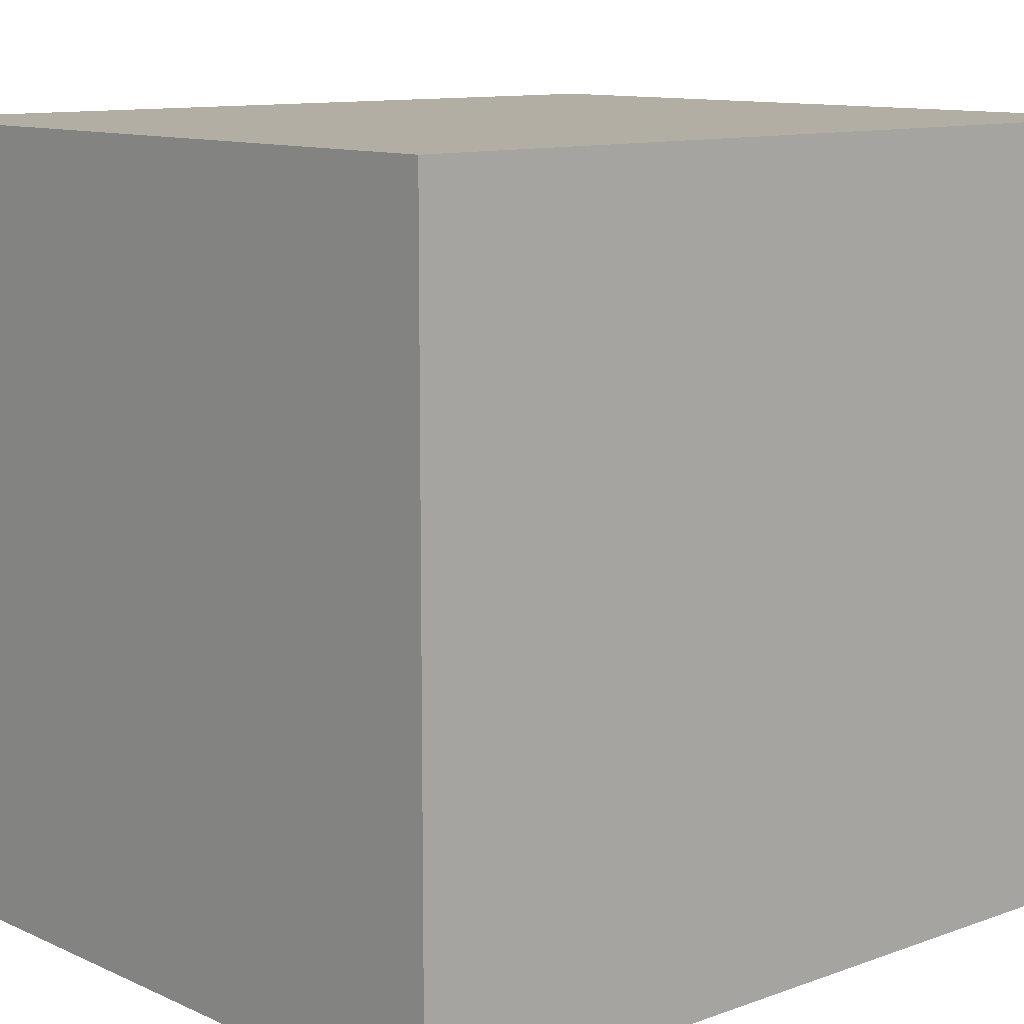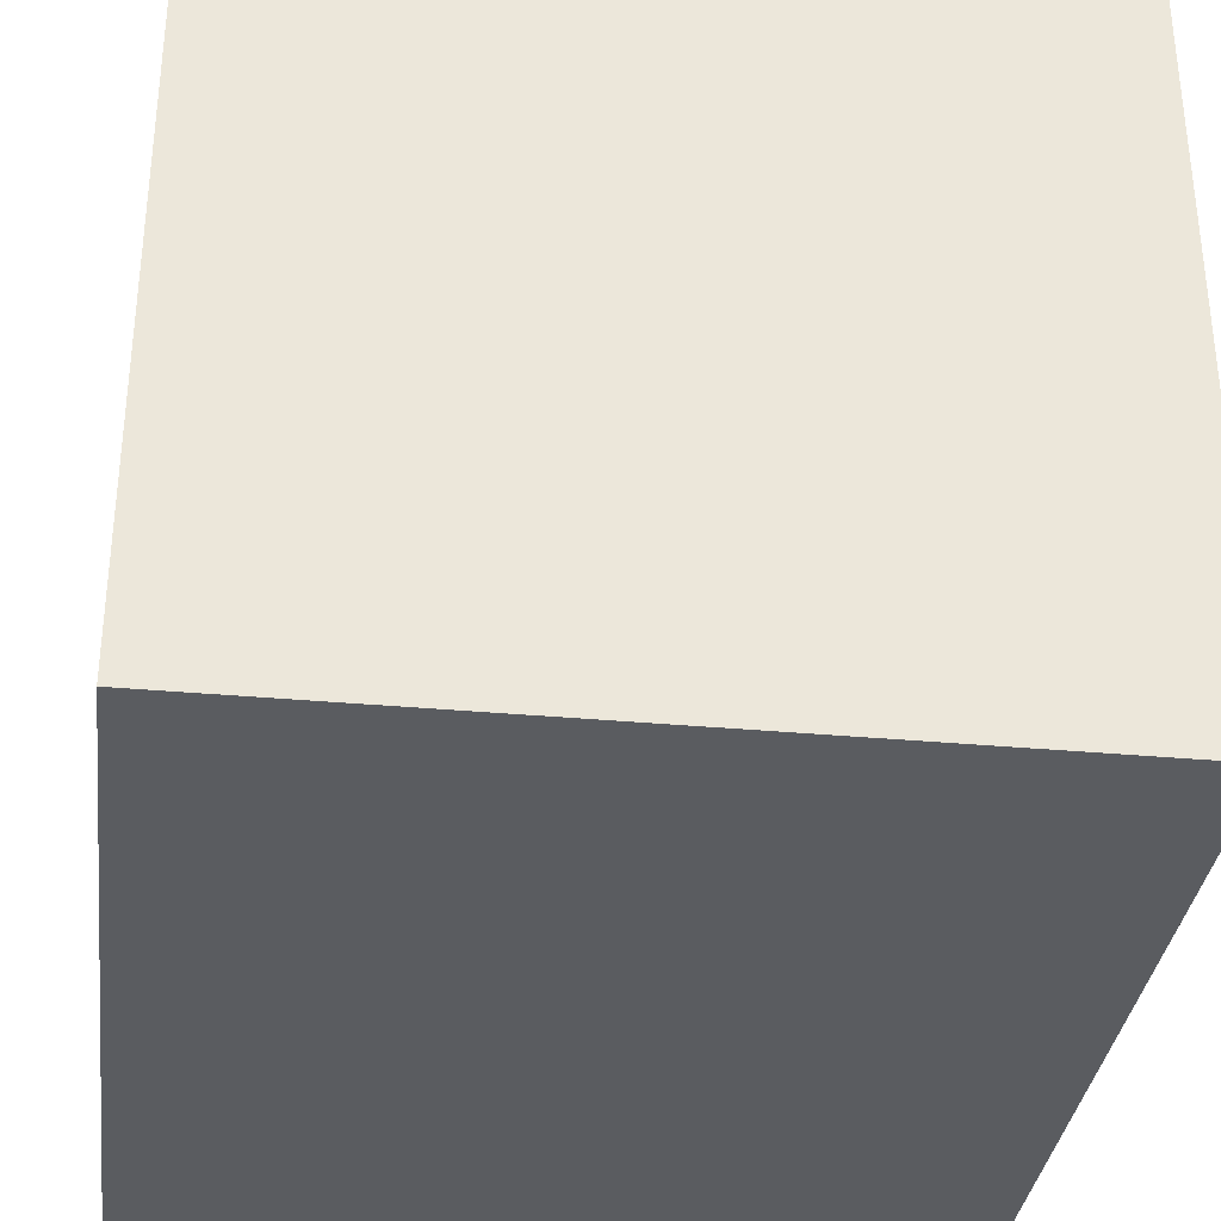
<metadata>
{"format":"obj","ext":"obj","renderer":"f3d","projection":"perspective","resolution":1024,"background":"white","views":[{"elev":10.9,"azim":-131.9,"up":"+Z"},{"elev":-34.0,"azim":-7.1,"up":"+Z"}]}
</metadata>
<code>
v -1.05 -0.15 -1.05
v -0.75 -0.15 -1.05
v -0.75 0.15 -1.05
v -1.05 0.15 -1.05
v -1.05 -0.15 -0.75
v -0.75 -0.15 -0.75
v -0.75 0.15 -0.75
v -1.05 0.15 -0.75
v -1.05 -0.15 -0.45
v -0.75 -0.15 -0.45
v -0.75 0.15 -0.45
v -1.05 0.15 -0.45
v -1.05 -0.15 -0.15
v -0.75 -0.15 -0.15
v -0.75 0.15 -0.15
v -1.05 0.15 -0.15
v -1.05 -0.15 0.15
v -0.75 -0.15 0.15
v -0.75 0.15 0.15
v -1.05 0.15 0.15
v -1.05 -0.15 0.45
v -0.75 -0.15 0.45
v -0.75 0.15 0.45
v -1.05 0.15 0.45
v -1.05 -0.15 0.75
v -0.75 -0.15 0.75
v -0.75 0.15 0.75
v -1.05 0.15 0.75
v -1.05 -0.15 1.05
v -0.75 -0.15 1.05
v -0.75 0.15 1.05
v -1.05 0.15 1.05
v -0.75 0.45 -1.05
v -1.05 0.45 -1.05
v -0.75 0.45 -0.75
v -1.05 0.45 -0.75
v -0.75 0.45 -0.45
v -1.05 0.45 -0.45
v -0.75 0.45 -0.15
v -1.05 0.45 -0.15
v -0.75 0.45 0.15
v -1.05 0.45 0.15
v -0.75 0.45 0.45
v -1.05 0.45 0.45
v -0.75 0.45 0.75
v -1.05 0.45 0.75
v -0.75 0.45 1.05
v -1.05 0.45 1.05
v -0.75 0.75 -1.05
v -1.05 0.75 -1.05
v -0.75 0.75 -0.75
v -1.05 0.75 -0.75
v -0.75 0.75 -0.45
v -1.05 0.75 -0.45
v -0.75 0.75 -0.15
v -1.05 0.75 -0.15
v -0.75 0.75 0.15
v -1.05 0.75 0.15
v -0.75 0.75 0.45
v -1.05 0.75 0.45
v -0.75 0.75 0.75
v -1.05 0.75 0.75
v -0.75 0.75 1.05
v -1.05 0.75 1.05
v -0.75 1.05 -1.05
v -1.05 1.05 -1.05
v -0.75 1.05 -0.75
v -1.05 1.05 -0.75
v -0.75 1.05 -0.45
v -1.05 1.05 -0.45
v -0.75 1.05 -0.15
v -1.05 1.05 -0.15
v -0.75 1.05 0.15
v -1.05 1.05 0.15
v -0.75 1.05 0.45
v -1.05 1.05 0.45
v -0.75 1.05 0.75
v -1.05 1.05 0.75
v -0.75 1.05 1.05
v -1.05 1.05 1.05
v -0.75 1.35 -1.05
v -1.05 1.35 -1.05
v -0.75 1.35 -0.75
v -1.05 1.35 -0.75
v -0.75 1.35 -0.45
v -1.05 1.35 -0.45
v -0.75 1.35 -0.15
v -1.05 1.35 -0.15
v -0.75 1.35 0.15
v -1.05 1.35 0.15
v -0.75 1.35 0.45
v -1.05 1.35 0.45
v -0.75 1.35 0.75
v -1.05 1.35 0.75
v -0.75 1.35 1.05
v -1.05 1.35 1.05
v -0.75 1.65 -1.05
v -1.05 1.65 -1.05
v -0.75 1.65 -0.75
v -1.05 1.65 -0.75
v -0.75 1.65 -0.45
v -1.05 1.65 -0.45
v -0.75 1.65 -0.15
v -1.05 1.65 -0.15
v -0.75 1.65 0.15
v -1.05 1.65 0.15
v -0.75 1.65 0.45
v -1.05 1.65 0.45
v -0.75 1.65 0.75
v -1.05 1.65 0.75
v -0.75 1.65 1.05
v -1.05 1.65 1.05
v -0.75 1.95 -1.05
v -1.05 1.95 -1.05
v -0.75 1.95 -0.75
v -1.05 1.95 -0.75
v -0.75 1.95 -0.45
v -1.05 1.95 -0.45
v -0.75 1.95 -0.15
v -1.05 1.95 -0.15
v -0.75 1.95 0.15
v -1.05 1.95 0.15
v -0.75 1.95 0.45
v -1.05 1.95 0.45
v -0.75 1.95 0.75
v -1.05 1.95 0.75
v -0.75 1.95 1.05
v -1.05 1.95 1.05
v -0.75 2.25 -1.05
v -1.05 2.25 -1.05
v -0.75 2.25 -0.75
v -1.05 2.25 -0.75
v -0.75 2.25 -0.45
v -1.05 2.25 -0.45
v -0.75 2.25 -0.15
v -1.05 2.25 -0.15
v -0.75 2.25 0.15
v -1.05 2.25 0.15
v -0.75 2.25 0.45
v -1.05 2.25 0.45
v -0.75 2.25 0.75
v -1.05 2.25 0.75
v -0.75 2.25 1.05
v -1.05 2.25 1.05
v -0.45 -0.15 -1.05
v -0.45 0.15 -1.05
v -0.45 -0.15 -0.75
v -0.45 0.15 -0.75
v -0.45 -0.15 -0.45
v -0.45 0.15 -0.45
v -0.45 -0.15 -0.15
v -0.45 0.15 -0.15
v -0.45 -0.15 0.15
v -0.45 0.15 0.15
v -0.45 -0.15 0.45
v -0.45 0.15 0.45
v -0.45 -0.15 0.75
v -0.45 0.15 0.75
v -0.45 -0.15 1.05
v -0.45 0.15 1.05
v -0.45 0.45 -1.05
v -0.45 0.45 -0.75
v -0.45 0.45 -0.45
v -0.45 0.45 -0.15
v -0.45 0.45 0.15
v -0.45 0.45 0.45
v -0.45 0.45 0.75
v -0.45 0.45 1.05
v -0.45 0.75 -1.05
v -0.45 0.75 -0.75
v -0.45 0.75 -0.45
v -0.45 0.75 -0.15
v -0.45 0.75 0.15
v -0.45 0.75 0.45
v -0.45 0.75 0.75
v -0.45 0.75 1.05
v -0.45 1.05 -1.05
v -0.45 1.05 -0.75
v -0.45 1.05 -0.45
v -0.45 1.05 -0.15
v -0.45 1.05 0.15
v -0.45 1.05 0.45
v -0.45 1.05 0.75
v -0.45 1.05 1.05
v -0.45 1.35 -1.05
v -0.45 1.35 -0.75
v -0.45 1.35 -0.45
v -0.45 1.35 -0.15
v -0.45 1.35 0.15
v -0.45 1.35 0.45
v -0.45 1.35 0.75
v -0.45 1.35 1.05
v -0.45 1.65 -1.05
v -0.45 1.65 -0.75
v -0.45 1.65 -0.45
v -0.45 1.65 -0.15
v -0.45 1.65 0.15
v -0.45 1.65 0.45
v -0.45 1.65 0.75
v -0.45 1.65 1.05
v -0.45 1.95 -1.05
v -0.45 1.95 -0.75
v -0.45 1.95 -0.45
v -0.45 1.95 -0.15
v -0.45 1.95 0.15
v -0.45 1.95 0.45
v -0.45 1.95 0.75
v -0.45 1.95 1.05
v -0.45 2.25 -1.05
v -0.45 2.25 -0.75
v -0.45 2.25 -0.45
v -0.45 2.25 -0.15
v -0.45 2.25 0.15
v -0.45 2.25 0.45
v -0.45 2.25 0.75
v -0.45 2.25 1.05
v -0.15 -0.15 -1.05
v -0.15 0.15 -1.05
v -0.15 -0.15 -0.75
v -0.15 0.15 -0.75
v -0.15 -0.15 -0.45
v -0.15 0.15 -0.45
v -0.15 -0.15 -0.15
v -0.15 0.15 -0.15
v -0.15 -0.15 0.15
v -0.15 0.15 0.15
v -0.15 -0.15 0.45
v -0.15 0.15 0.45
v -0.15 -0.15 0.75
v -0.15 0.15 0.75
v -0.15 -0.15 1.05
v -0.15 0.15 1.05
v -0.15 0.45 -1.05
v -0.15 0.45 -0.75
v -0.15 0.45 -0.45
v -0.15 0.45 -0.15
v -0.15 0.45 0.15
v -0.15 0.45 0.45
v -0.15 0.45 0.75
v -0.15 0.45 1.05
v -0.15 0.75 -1.05
v -0.15 0.75 -0.75
v -0.15 0.75 -0.45
v -0.15 0.75 -0.15
v -0.15 0.75 0.15
v -0.15 0.75 0.45
v -0.15 0.75 0.75
v -0.15 0.75 1.05
v -0.15 1.05 -1.05
v -0.15 1.05 -0.75
v -0.15 1.05 -0.45
v -0.15 1.05 -0.15
v -0.15 1.05 0.15
v -0.15 1.05 0.45
v -0.15 1.05 0.75
v -0.15 1.05 1.05
v -0.15 1.35 -1.05
v -0.15 1.35 -0.75
v -0.15 1.35 -0.45
v -0.15 1.35 -0.15
v -0.15 1.35 0.15
v -0.15 1.35 0.45
v -0.15 1.35 0.75
v -0.15 1.35 1.05
v -0.15 1.65 -1.05
v -0.15 1.65 -0.75
v -0.15 1.65 -0.45
v -0.15 1.65 -0.15
v -0.15 1.65 0.15
v -0.15 1.65 0.45
v -0.15 1.65 0.75
v -0.15 1.65 1.05
v -0.15 1.95 -1.05
v -0.15 1.95 -0.75
v -0.15 1.95 -0.45
v -0.15 1.95 -0.15
v -0.15 1.95 0.15
v -0.15 1.95 0.45
v -0.15 1.95 0.75
v -0.15 1.95 1.05
v -0.15 2.25 -1.05
v -0.15 2.25 -0.75
v -0.15 2.25 -0.45
v -0.15 2.25 -0.15
v -0.15 2.25 0.15
v -0.15 2.25 0.45
v -0.15 2.25 0.75
v -0.15 2.25 1.05
v 0.15 -0.15 -1.05
v 0.15 0.15 -1.05
v 0.15 -0.15 -0.75
v 0.15 0.15 -0.75
v 0.15 -0.15 -0.45
v 0.15 0.15 -0.45
v 0.15 -0.15 -0.15
v 0.15 0.15 -0.15
v 0.15 -0.15 0.15
v 0.15 0.15 0.15
v 0.15 -0.15 0.45
v 0.15 0.15 0.45
v 0.15 -0.15 0.75
v 0.15 0.15 0.75
v 0.15 -0.15 1.05
v 0.15 0.15 1.05
v 0.15 0.45 -1.05
v 0.15 0.45 -0.75
v 0.15 0.45 -0.45
v 0.15 0.45 -0.15
v 0.15 0.45 0.15
v 0.15 0.45 0.45
v 0.15 0.45 0.75
v 0.15 0.45 1.05
v 0.15 0.75 -1.05
v 0.15 0.75 -0.75
v 0.15 0.75 -0.45
v 0.15 0.75 -0.15
v 0.15 0.75 0.15
v 0.15 0.75 0.45
v 0.15 0.75 0.75
v 0.15 0.75 1.05
v 0.15 1.05 -1.05
v 0.15 1.05 -0.75
v 0.15 1.05 -0.45
v 0.15 1.05 -0.15
v 0.15 1.05 0.15
v 0.15 1.05 0.45
v 0.15 1.05 0.75
v 0.15 1.05 1.05
v 0.15 1.35 -1.05
v 0.15 1.35 -0.75
v 0.15 1.35 -0.45
v 0.15 1.35 -0.15
v 0.15 1.35 0.15
v 0.15 1.35 0.45
v 0.15 1.35 0.75
v 0.15 1.35 1.05
v 0.15 1.65 -1.05
v 0.15 1.65 -0.75
v 0.15 1.65 -0.45
v 0.15 1.65 -0.15
v 0.15 1.65 0.15
v 0.15 1.65 0.45
v 0.15 1.65 0.75
v 0.15 1.65 1.05
v 0.15 1.95 -1.05
v 0.15 1.95 -0.75
v 0.15 1.95 -0.45
v 0.15 1.95 -0.15
v 0.15 1.95 0.15
v 0.15 1.95 0.45
v 0.15 1.95 0.75
v 0.15 1.95 1.05
v 0.15 2.25 -1.05
v 0.15 2.25 -0.75
v 0.15 2.25 -0.45
v 0.15 2.25 -0.15
v 0.15 2.25 0.15
v 0.15 2.25 0.45
v 0.15 2.25 0.75
v 0.15 2.25 1.05
v 0.45 -0.15 -1.05
v 0.45 0.15 -1.05
v 0.45 -0.15 -0.75
v 0.45 0.15 -0.75
v 0.45 -0.15 -0.45
v 0.45 0.15 -0.45
v 0.45 -0.15 -0.15
v 0.45 0.15 -0.15
v 0.45 -0.15 0.15
v 0.45 0.15 0.15
v 0.45 -0.15 0.45
v 0.45 0.15 0.45
v 0.45 -0.15 0.75
v 0.45 0.15 0.75
v 0.45 -0.15 1.05
v 0.45 0.15 1.05
v 0.45 0.45 -1.05
v 0.45 0.45 -0.75
v 0.45 0.45 -0.45
v 0.45 0.45 -0.15
v 0.45 0.45 0.15
v 0.45 0.45 0.45
v 0.45 0.45 0.75
v 0.45 0.45 1.05
v 0.45 0.75 -1.05
v 0.45 0.75 -0.75
v 0.45 0.75 -0.45
v 0.45 0.75 -0.15
v 0.45 0.75 0.15
v 0.45 0.75 0.45
v 0.45 0.75 0.75
v 0.45 0.75 1.05
v 0.45 1.05 -1.05
v 0.45 1.05 -0.75
v 0.45 1.05 -0.45
v 0.45 1.05 -0.15
v 0.45 1.05 0.15
v 0.45 1.05 0.45
v 0.45 1.05 0.75
v 0.45 1.05 1.05
v 0.45 1.35 -1.05
v 0.45 1.35 -0.75
v 0.45 1.35 -0.45
v 0.45 1.35 -0.15
v 0.45 1.35 0.15
v 0.45 1.35 0.45
v 0.45 1.35 0.75
v 0.45 1.35 1.05
v 0.45 1.65 -1.05
v 0.45 1.65 -0.75
v 0.45 1.65 -0.45
v 0.45 1.65 -0.15
v 0.45 1.65 0.15
v 0.45 1.65 0.45
v 0.45 1.65 0.75
v 0.45 1.65 1.05
v 0.45 1.95 -1.05
v 0.45 1.95 -0.75
v 0.45 1.95 -0.45
v 0.45 1.95 -0.15
v 0.45 1.95 0.15
v 0.45 1.95 0.45
v 0.45 1.95 0.75
v 0.45 1.95 1.05
v 0.45 2.25 -1.05
v 0.45 2.25 -0.75
v 0.45 2.25 -0.45
v 0.45 2.25 -0.15
v 0.45 2.25 0.15
v 0.45 2.25 0.45
v 0.45 2.25 0.75
v 0.45 2.25 1.05
v 0.75 -0.15 -1.05
v 0.75 0.15 -1.05
v 0.75 -0.15 -0.75
v 0.75 0.15 -0.75
v 0.75 -0.15 -0.45
v 0.75 0.15 -0.45
v 0.75 -0.15 -0.15
v 0.75 0.15 -0.15
v 0.75 -0.15 0.15
v 0.75 0.15 0.15
v 0.75 -0.15 0.45
v 0.75 0.15 0.45
v 0.75 -0.15 0.75
v 0.75 0.15 0.75
v 0.75 -0.15 1.05
v 0.75 0.15 1.05
v 0.75 0.45 -1.05
v 0.75 0.45 -0.75
v 0.75 0.45 -0.45
v 0.75 0.45 -0.15
v 0.75 0.45 0.15
v 0.75 0.45 0.45
v 0.75 0.45 0.75
v 0.75 0.45 1.05
v 0.75 0.75 -1.05
v 0.75 0.75 -0.75
v 0.75 0.75 -0.45
v 0.75 0.75 -0.15
v 0.75 0.75 0.15
v 0.75 0.75 0.45
v 0.75 0.75 0.75
v 0.75 0.75 1.05
v 0.75 1.05 -1.05
v 0.75 1.05 -0.75
v 0.75 1.05 -0.45
v 0.75 1.05 -0.15
v 0.75 1.05 0.15
v 0.75 1.05 0.45
v 0.75 1.05 0.75
v 0.75 1.05 1.05
v 0.75 1.35 -1.05
v 0.75 1.35 -0.75
v 0.75 1.35 -0.45
v 0.75 1.35 -0.15
v 0.75 1.35 0.15
v 0.75 1.35 0.45
v 0.75 1.35 0.75
v 0.75 1.35 1.05
v 0.75 1.65 -1.05
v 0.75 1.65 -0.75
v 0.75 1.65 -0.45
v 0.75 1.65 -0.15
v 0.75 1.65 0.15
v 0.75 1.65 0.45
v 0.75 1.65 0.75
v 0.75 1.65 1.05
v 0.75 1.95 -1.05
v 0.75 1.95 -0.75
v 0.75 1.95 -0.45
v 0.75 1.95 -0.15
v 0.75 1.95 0.15
v 0.75 1.95 0.45
v 0.75 1.95 0.75
v 0.75 1.95 1.05
v 0.75 2.25 -1.05
v 0.75 2.25 -0.75
v 0.75 2.25 -0.45
v 0.75 2.25 -0.15
v 0.75 2.25 0.15
v 0.75 2.25 0.45
v 0.75 2.25 0.75
v 0.75 2.25 1.05
v 1.05 -0.15 -1.05
v 1.05 0.15 -1.05
v 1.05 -0.15 -0.75
v 1.05 0.15 -0.75
v 1.05 -0.15 -0.45
v 1.05 0.15 -0.45
v 1.05 -0.15 -0.15
v 1.05 0.15 -0.15
v 1.05 -0.15 0.15
v 1.05 0.15 0.15
v 1.05 -0.15 0.45
v 1.05 0.15 0.45
v 1.05 -0.15 0.75
v 1.05 0.15 0.75
v 1.05 -0.15 1.05
v 1.05 0.15 1.05
v 1.05 0.45 -1.05
v 1.05 0.45 -0.75
v 1.05 0.45 -0.45
v 1.05 0.45 -0.15
v 1.05 0.45 0.15
v 1.05 0.45 0.45
v 1.05 0.45 0.75
v 1.05 0.45 1.05
v 1.05 0.75 -1.05
v 1.05 0.75 -0.75
v 1.05 0.75 -0.45
v 1.05 0.75 -0.15
v 1.05 0.75 0.15
v 1.05 0.75 0.45
v 1.05 0.75 0.75
v 1.05 0.75 1.05
v 1.05 1.05 -1.05
v 1.05 1.05 -0.75
v 1.05 1.05 -0.45
v 1.05 1.05 -0.15
v 1.05 1.05 0.15
v 1.05 1.05 0.45
v 1.05 1.05 0.75
v 1.05 1.05 1.05
v 1.05 1.35 -1.05
v 1.05 1.35 -0.75
v 1.05 1.35 -0.45
v 1.05 1.35 -0.15
v 1.05 1.35 0.15
v 1.05 1.35 0.45
v 1.05 1.35 0.75
v 1.05 1.35 1.05
v 1.05 1.65 -1.05
v 1.05 1.65 -0.75
v 1.05 1.65 -0.45
v 1.05 1.65 -0.15
v 1.05 1.65 0.15
v 1.05 1.65 0.45
v 1.05 1.65 0.75
v 1.05 1.65 1.05
v 1.05 1.95 -1.05
v 1.05 1.95 -0.75
v 1.05 1.95 -0.45
v 1.05 1.95 -0.15
v 1.05 1.95 0.15
v 1.05 1.95 0.45
v 1.05 1.95 0.75
v 1.05 1.95 1.05
v 1.05 2.25 -1.05
v 1.05 2.25 -0.75
v 1.05 2.25 -0.45
v 1.05 2.25 -0.15
v 1.05 2.25 0.15
v 1.05 2.25 0.45
v 1.05 2.25 0.75
v 1.05 2.25 1.05
f 1 4 3 2
f 1 2 6 5
f 1 5 8 4
f 5 6 10 9
f 5 9 12 8
f 9 10 14 13
f 9 13 16 12
f 13 14 18 17
f 13 17 20 16
f 17 18 22 21
f 17 21 24 20
f 21 22 26 25
f 21 25 28 24
f 25 26 30 29
f 25 29 32 28
f 29 30 31 32
f 4 34 33 3
f 4 8 36 34
f 8 12 38 36
f 12 16 40 38
f 16 20 42 40
f 20 24 44 42
f 24 28 46 44
f 28 32 48 46
f 32 31 47 48
f 34 50 49 33
f 34 36 52 50
f 36 38 54 52
f 38 40 56 54
f 40 42 58 56
f 42 44 60 58
f 44 46 62 60
f 46 48 64 62
f 48 47 63 64
f 50 66 65 49
f 50 52 68 66
f 52 54 70 68
f 54 56 72 70
f 56 58 74 72
f 58 60 76 74
f 60 62 78 76
f 62 64 80 78
f 64 63 79 80
f 66 82 81 65
f 66 68 84 82
f 68 70 86 84
f 70 72 88 86
f 72 74 90 88
f 74 76 92 90
f 76 78 94 92
f 78 80 96 94
f 80 79 95 96
f 82 98 97 81
f 82 84 100 98
f 84 86 102 100
f 86 88 104 102
f 88 90 106 104
f 90 92 108 106
f 92 94 110 108
f 94 96 112 110
f 96 95 111 112
f 98 114 113 97
f 98 100 116 114
f 100 102 118 116
f 102 104 120 118
f 104 106 122 120
f 106 108 124 122
f 108 110 126 124
f 110 112 128 126
f 112 111 127 128
f 114 130 129 113
f 114 116 132 130
f 129 130 132 131
f 116 118 134 132
f 131 132 134 133
f 118 120 136 134
f 133 134 136 135
f 120 122 138 136
f 135 136 138 137
f 122 124 140 138
f 137 138 140 139
f 124 126 142 140
f 139 140 142 141
f 126 128 144 142
f 128 127 143 144
f 141 142 144 143
f 2 3 146 145
f 2 145 147 6
f 6 147 149 10
f 10 149 151 14
f 14 151 153 18
f 18 153 155 22
f 22 155 157 26
f 26 157 159 30
f 30 159 160 31
f 3 33 161 146
f 31 160 168 47
f 33 49 169 161
f 47 168 176 63
f 49 65 177 169
f 63 176 184 79
f 65 81 185 177
f 79 184 192 95
f 81 97 193 185
f 95 192 200 111
f 97 113 201 193
f 111 200 208 127
f 113 129 209 201
f 209 129 131 210
f 210 131 133 211
f 211 133 135 212
f 212 135 137 213
f 213 137 139 214
f 214 139 141 215
f 127 208 216 143
f 215 141 143 216
f 145 146 218 217
f 145 217 219 147
f 147 219 221 149
f 149 221 223 151
f 151 223 225 153
f 153 225 227 155
f 155 227 229 157
f 157 229 231 159
f 159 231 232 160
f 146 161 233 218
f 160 232 240 168
f 161 169 241 233
f 168 240 248 176
f 169 177 249 241
f 176 248 256 184
f 177 185 257 249
f 184 256 264 192
f 185 193 265 257
f 192 264 272 200
f 193 201 273 265
f 200 272 280 208
f 201 209 281 273
f 281 209 210 282
f 282 210 211 283
f 283 211 212 284
f 284 212 213 285
f 285 213 214 286
f 286 214 215 287
f 208 280 288 216
f 287 215 216 288
f 217 218 290 289
f 217 289 291 219
f 219 291 293 221
f 221 293 295 223
f 223 295 297 225
f 225 297 299 227
f 227 299 301 229
f 229 301 303 231
f 231 303 304 232
f 218 233 305 290
f 232 304 312 240
f 233 241 313 305
f 240 312 320 248
f 241 249 321 313
f 248 320 328 256
f 249 257 329 321
f 256 328 336 264
f 257 265 337 329
f 264 336 344 272
f 265 273 345 337
f 272 344 352 280
f 273 281 353 345
f 353 281 282 354
f 354 282 283 355
f 355 283 284 356
f 356 284 285 357
f 357 285 286 358
f 358 286 287 359
f 280 352 360 288
f 359 287 288 360
f 289 290 362 361
f 289 361 363 291
f 291 363 365 293
f 293 365 367 295
f 295 367 369 297
f 297 369 371 299
f 299 371 373 301
f 301 373 375 303
f 303 375 376 304
f 290 305 377 362
f 304 376 384 312
f 305 313 385 377
f 312 384 392 320
f 313 321 393 385
f 320 392 400 328
f 321 329 401 393
f 328 400 408 336
f 329 337 409 401
f 336 408 416 344
f 337 345 417 409
f 344 416 424 352
f 345 353 425 417
f 425 353 354 426
f 426 354 355 427
f 427 355 356 428
f 428 356 357 429
f 429 357 358 430
f 430 358 359 431
f 352 424 432 360
f 431 359 360 432
f 361 362 434 433
f 361 433 435 363
f 363 435 437 365
f 365 437 439 367
f 367 439 441 369
f 369 441 443 371
f 371 443 445 373
f 373 445 447 375
f 375 447 448 376
f 362 377 449 434
f 376 448 456 384
f 377 385 457 449
f 384 456 464 392
f 385 393 465 457
f 392 464 472 400
f 393 401 473 465
f 400 472 480 408
f 401 409 481 473
f 408 480 488 416
f 409 417 489 481
f 416 488 496 424
f 417 425 497 489
f 497 425 426 498
f 498 426 427 499
f 499 427 428 500
f 500 428 429 501
f 501 429 430 502
f 502 430 431 503
f 424 496 504 432
f 503 431 432 504
f 433 434 506 505
f 433 505 507 435
f 505 506 508 507
f 435 507 509 437
f 507 508 510 509
f 437 509 511 439
f 509 510 512 511
f 439 511 513 441
f 511 512 514 513
f 441 513 515 443
f 513 514 516 515
f 443 515 517 445
f 515 516 518 517
f 445 517 519 447
f 447 519 520 448
f 517 518 520 519
f 434 449 521 506
f 506 521 522 508
f 508 522 523 510
f 510 523 524 512
f 512 524 525 514
f 514 525 526 516
f 516 526 527 518
f 448 520 528 456
f 518 527 528 520
f 449 457 529 521
f 521 529 530 522
f 522 530 531 523
f 523 531 532 524
f 524 532 533 525
f 525 533 534 526
f 526 534 535 527
f 456 528 536 464
f 527 535 536 528
f 457 465 537 529
f 529 537 538 530
f 530 538 539 531
f 531 539 540 532
f 532 540 541 533
f 533 541 542 534
f 534 542 543 535
f 464 536 544 472
f 535 543 544 536
f 465 473 545 537
f 537 545 546 538
f 538 546 547 539
f 539 547 548 540
f 540 548 549 541
f 541 549 550 542
f 542 550 551 543
f 472 544 552 480
f 543 551 552 544
f 473 481 553 545
f 545 553 554 546
f 546 554 555 547
f 547 555 556 548
f 548 556 557 549
f 549 557 558 550
f 550 558 559 551
f 480 552 560 488
f 551 559 560 552
f 481 489 561 553
f 553 561 562 554
f 554 562 563 555
f 555 563 564 556
f 556 564 565 557
f 557 565 566 558
f 558 566 567 559
f 488 560 568 496
f 559 567 568 560
f 489 497 569 561
f 569 497 498 570
f 561 569 570 562
f 570 498 499 571
f 562 570 571 563
f 571 499 500 572
f 563 571 572 564
f 572 500 501 573
f 564 572 573 565
f 573 501 502 574
f 565 573 574 566
f 574 502 503 575
f 566 574 575 567
f 496 568 576 504
f 575 503 504 576
f 567 575 576 568

</code>
